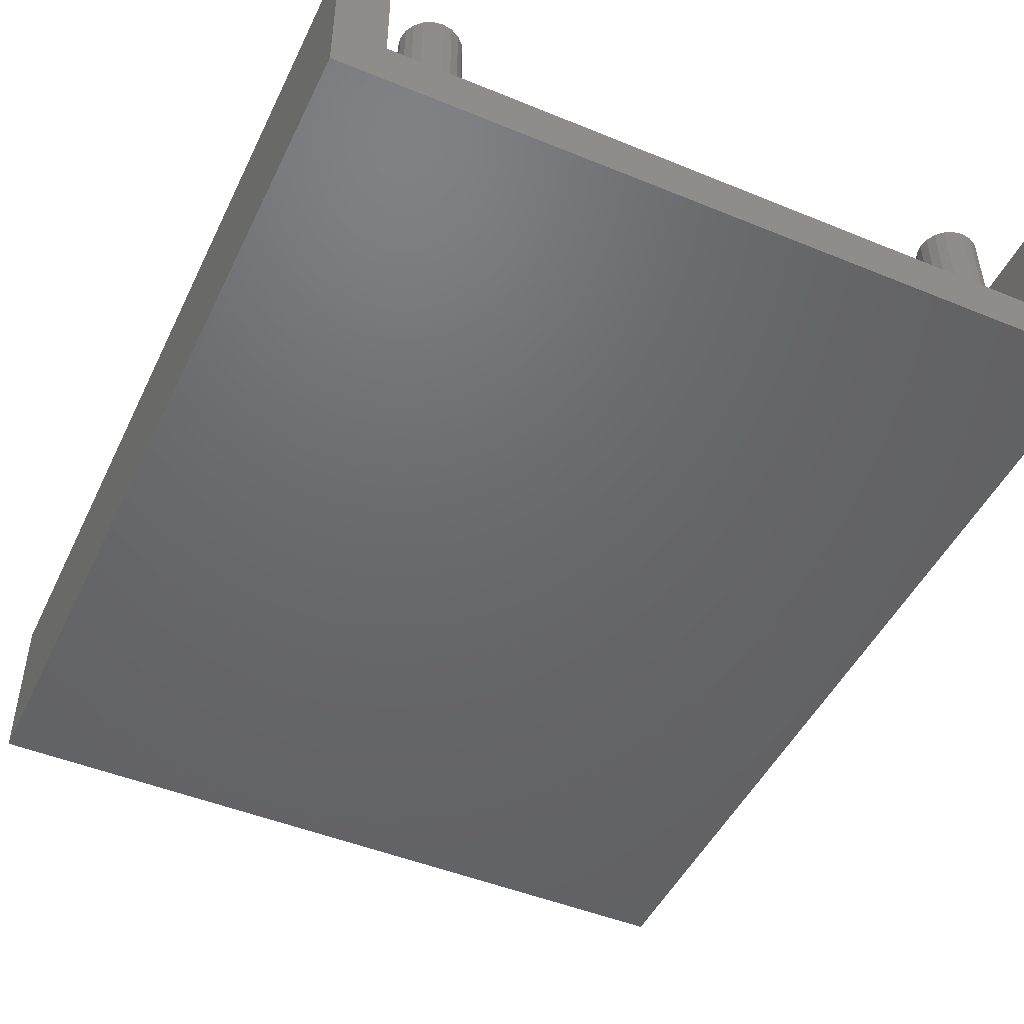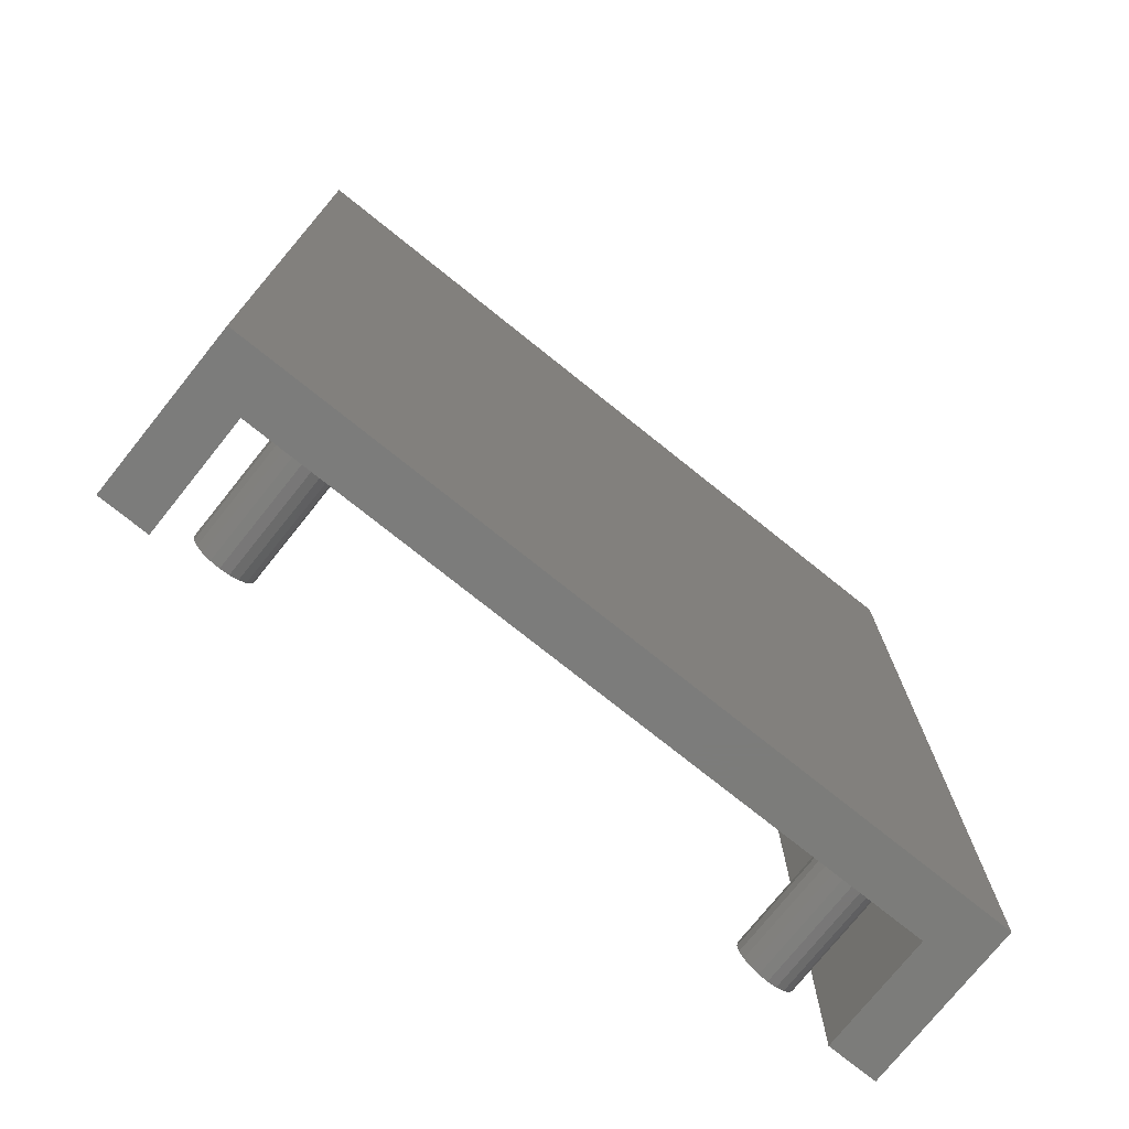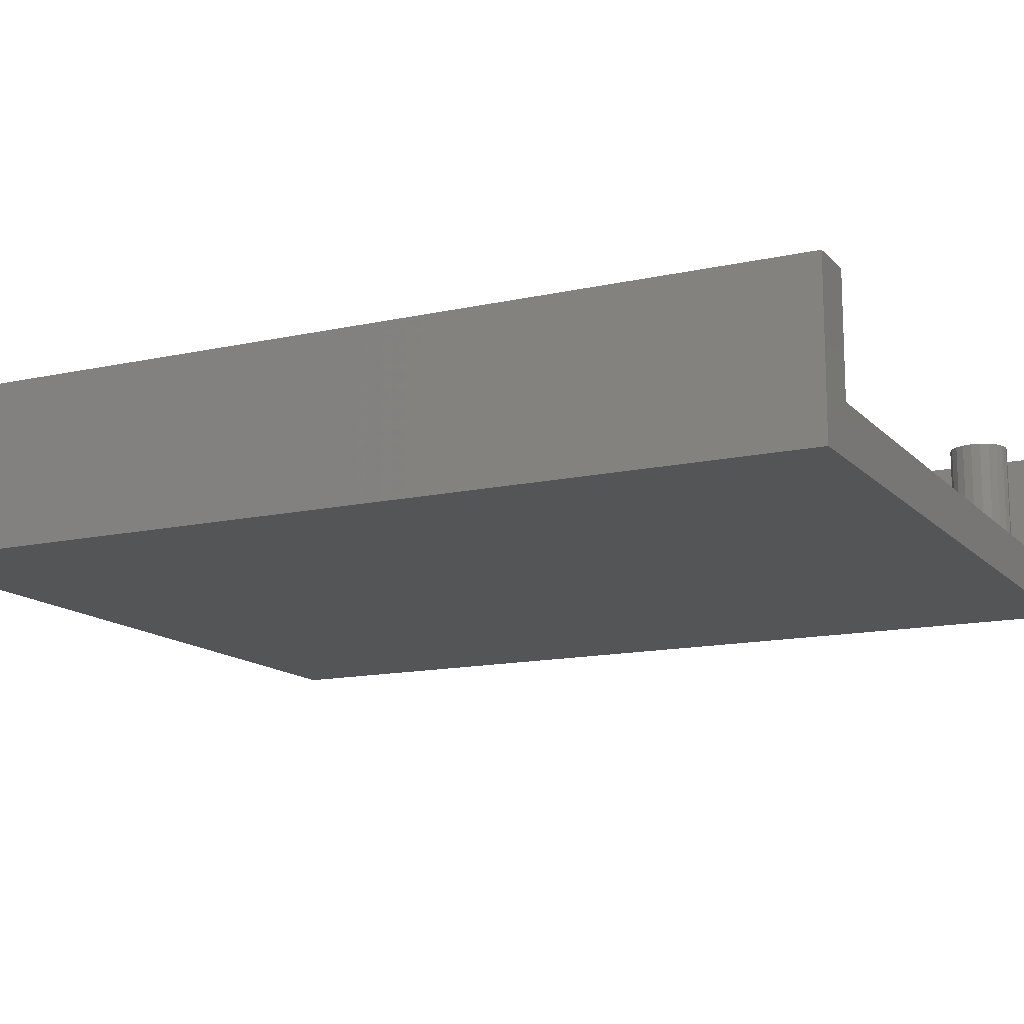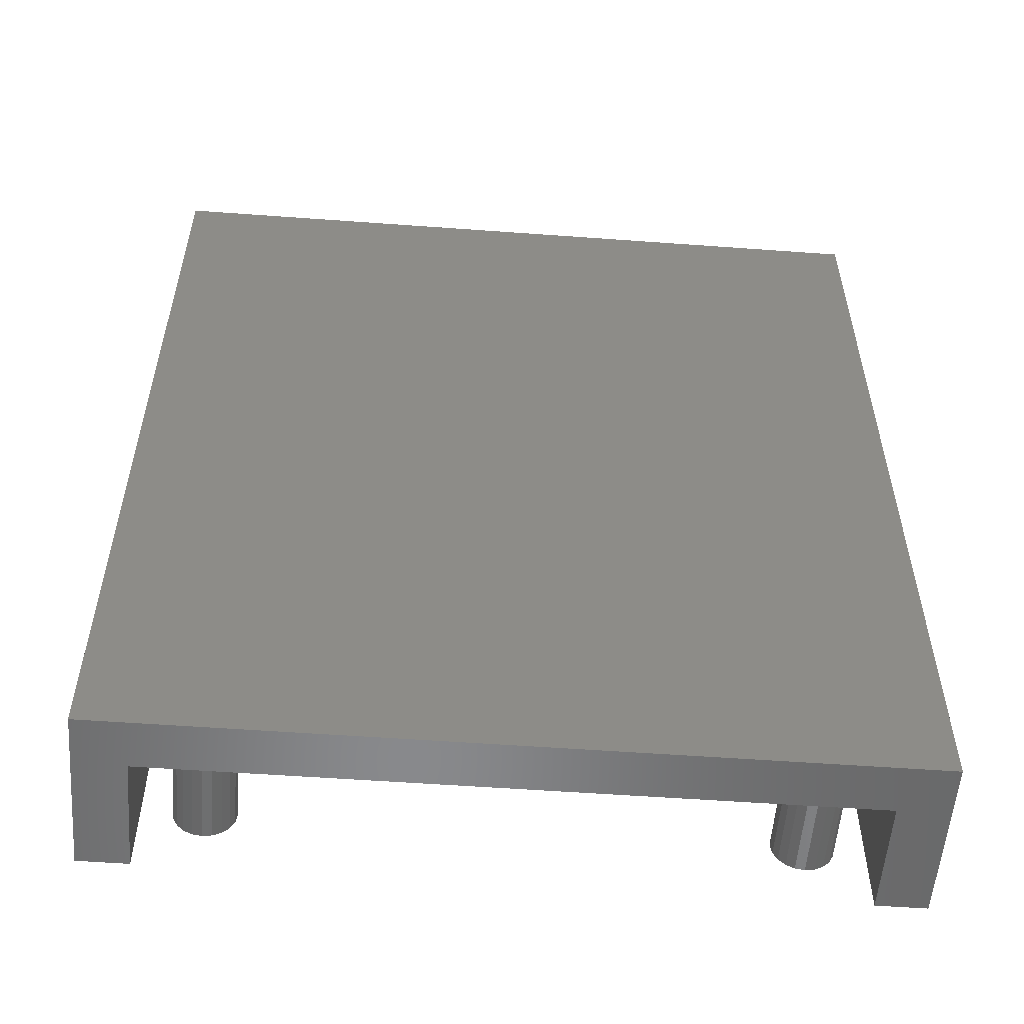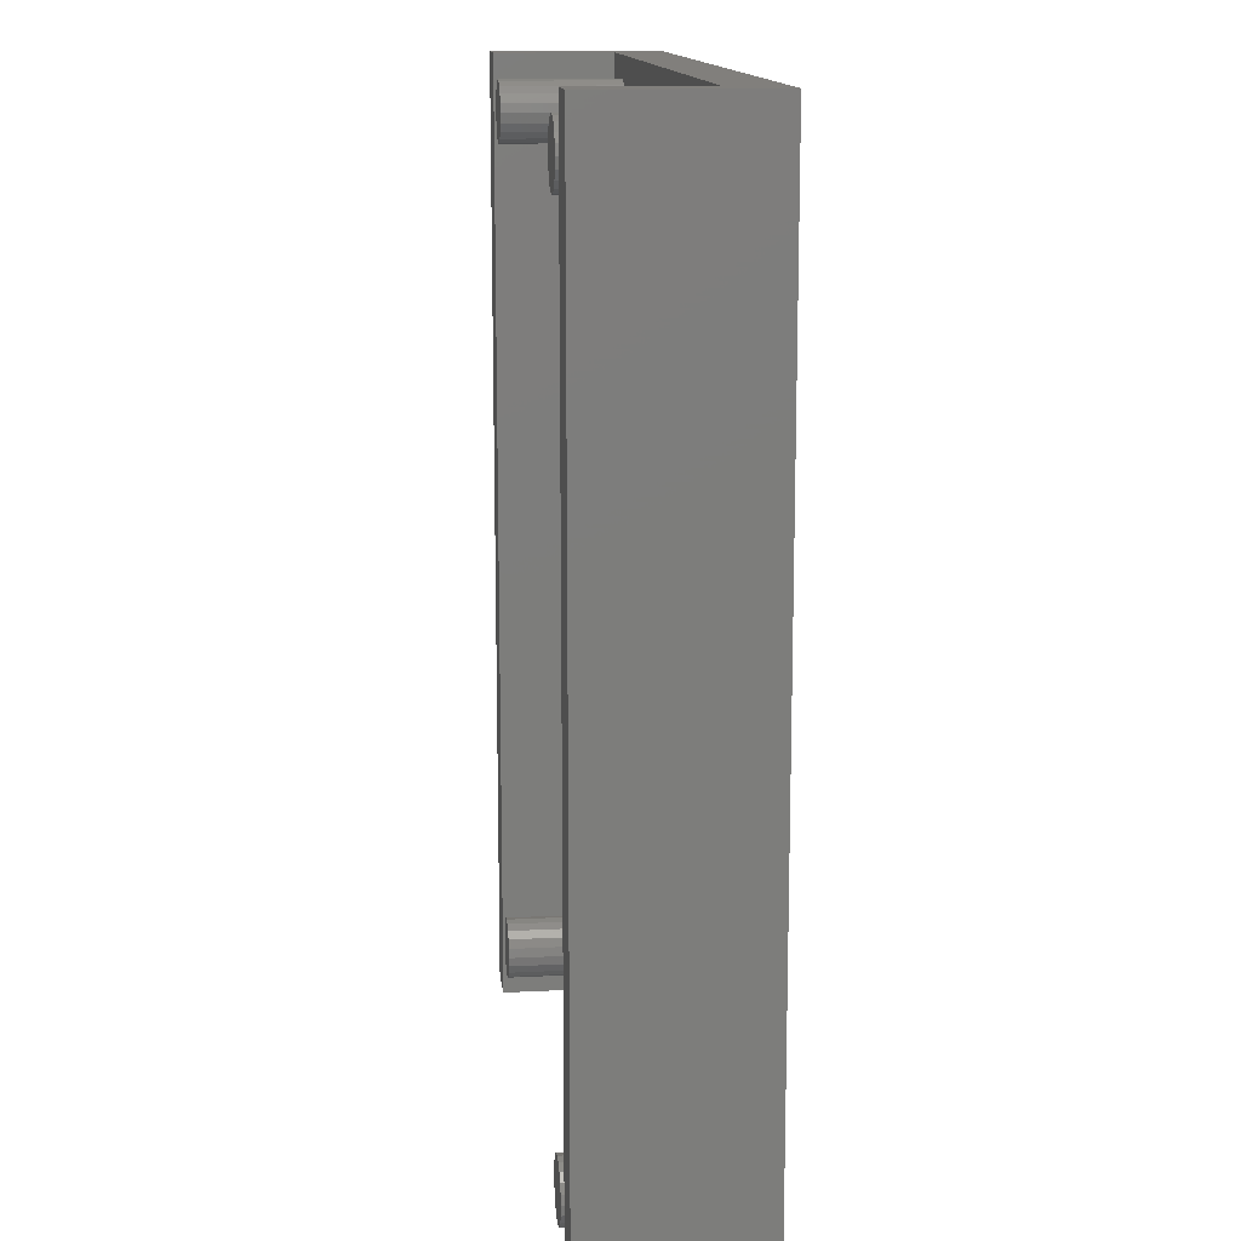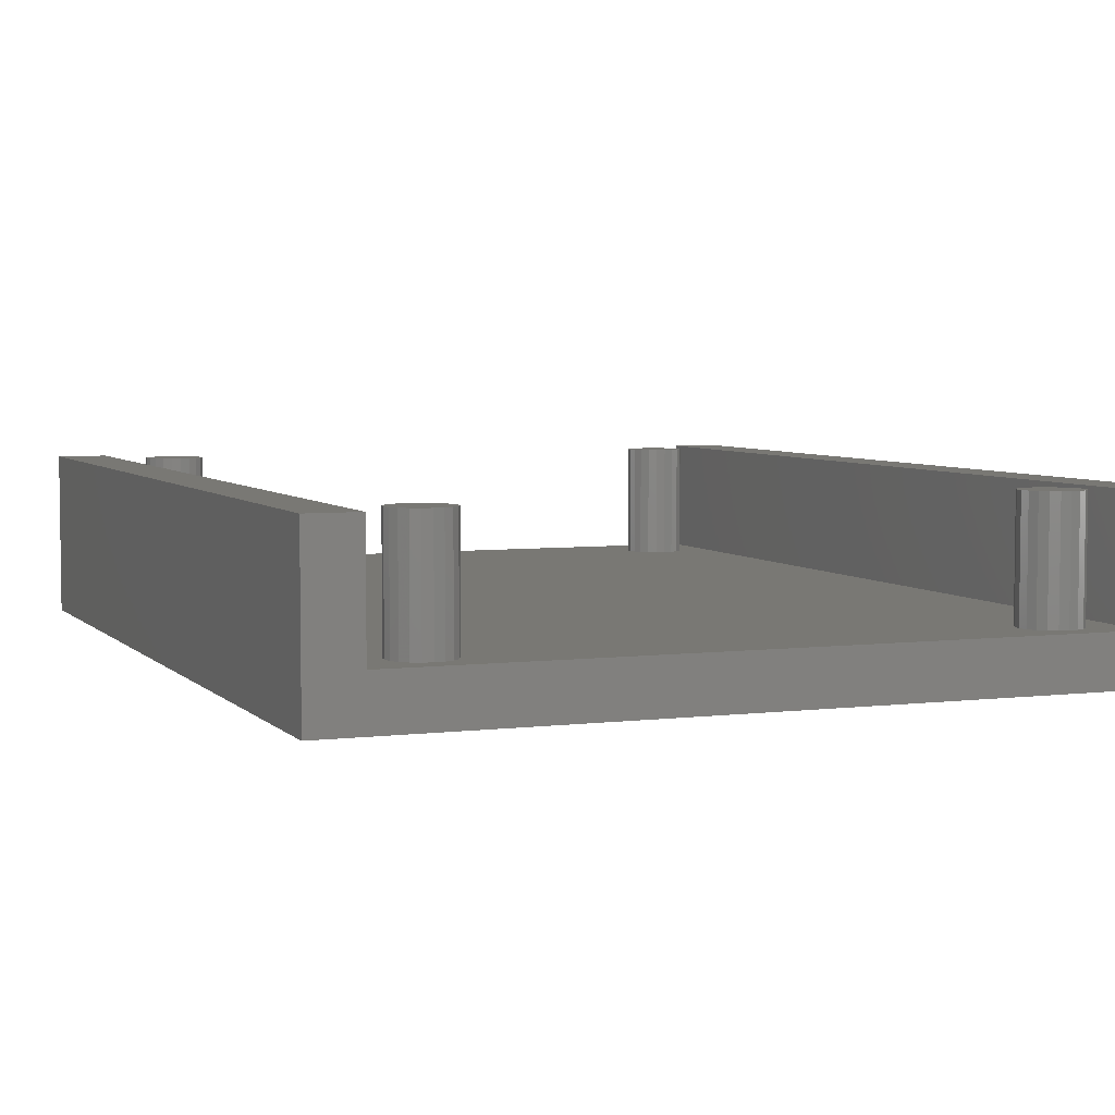
<metadata>
{"format":"stl","ext":"stl","renderer":"f3d","projection":"perspective","resolution":1024,"background":"white","views":[{"elev":-47.6,"azim":155.2,"up":"+Z"},{"elev":-75.4,"azim":141.3,"up":"+Y"},{"elev":-13.8,"azim":116.4,"up":"+Z"},{"elev":-55.3,"azim":175.6,"up":"+Y"},{"elev":13.7,"azim":83.5,"up":"+Y"},{"elev":5.0,"azim":158.4,"up":"+Z"}]}
</metadata>
<code>
# stl→obj: 176 verts, 348 faces
v -11.7 -14.6 0
v -11.7 -14.6 5
v -11.7 14 0
v -11.7 14 5
v -10.2 -14.6 1.5
v 11.7 -14.6 0
v -10.2 -14.6 5
v 11.7 -14.6 5
v 10.2 -14.6 5
v 10.2 -14.6 1.5
v 11.7 14 0
v 10.2 14 1.5
v -10.2 14 1.5
v 10.2 14 5
v 11.7 14 5
v -10.2 14 5
v -8.4 13.35 1.5
v -8.122 13.31 1.5
v -9.3 -12.45 1.5
v -9.256 -12.17 1.5
v -9.128 -11.92 1.5
v -8.929 -11.72 1.5
v -8.678 -11.59 1.5
v -7.672 -11.92 1.5
v -7.544 -12.17 1.5
v -8.4 -11.55 1.5
v -8.122 -11.59 1.5
v -9.3 12.45 1.5
v -9.256 12.73 1.5
v -7.5 -12.45 1.5
v -7.544 -12.73 1.5
v -8.122 -13.31 1.5
v -8.4 -13.35 1.5
v -7.672 -12.98 1.5
v -7.871 -13.18 1.5
v -8.678 -13.31 1.5
v -8.929 -13.18 1.5
v -9.128 -12.98 1.5
v -9.256 -12.73 1.5
v -9.128 12.98 1.5
v -8.929 13.18 1.5
v -8.678 13.31 1.5
v -7.871 13.18 1.5
v -7.672 12.98 1.5
v -7.544 12.73 1.5
v 8.122 13.31 1.5
v 9.256 -12.17 1.5
v 9.3 -12.45 1.5
v 8.122 -11.59 1.5
v -7.871 11.72 1.5
v -8.122 11.59 1.5
v -7.672 11.92 1.5
v 8.929 -13.18 1.5
v 8.678 -13.31 1.5
v 7.871 -11.72 1.5
v -8.4 11.55 1.5
v -8.678 11.59 1.5
v -8.929 11.72 1.5
v -7.544 12.17 1.5
v -9.128 11.92 1.5
v -9.256 12.17 1.5
v 7.5 -12.45 1.5
v 7.544 -12.17 1.5
v 7.672 -11.92 1.5
v 8.4 -13.35 1.5
v 8.678 -11.59 1.5
v 8.4 -11.55 1.5
v 8.929 -11.72 1.5
v 9.128 -11.92 1.5
v 9.256 -12.73 1.5
v 9.128 -12.98 1.5
v 8.678 13.31 1.5
v 8.929 13.18 1.5
v 8.4 13.35 1.5
v 8.122 -13.31 1.5
v 7.871 -13.18 1.5
v 7.672 -12.98 1.5
v 7.544 -12.73 1.5
v 7.5 12.45 1.5
v 7.544 12.73 1.5
v 9.256 12.17 1.5
v 9.128 11.92 1.5
v 7.672 12.98 1.5
v 7.871 13.18 1.5
v 9.128 12.98 1.5
v 9.256 12.73 1.5
v 9.3 12.45 1.5
v 8.929 11.72 1.5
v 8.678 11.59 1.5
v 8.4 11.55 1.5
v 8.122 11.59 1.5
v 7.871 11.72 1.5
v 7.672 11.92 1.5
v 7.544 12.17 1.5
v -7.871 -11.72 1.5
v -7.5 12.45 1.5
v -9.3 -12.45 5
v -9.256 -12.17 5
v -9.256 -12.73 5
v -9.128 -12.98 5
v -8.929 -13.18 5
v -8.678 -13.31 5
v -8.4 -13.35 5
v -8.122 -13.31 5
v -7.871 -13.18 5
v -7.672 -12.98 5
v -7.544 -12.73 5
v -7.5 -12.45 5
v -7.544 -12.17 5
v -7.672 -11.92 5
v -7.871 -11.72 5
v -8.122 -11.59 5
v -8.4 -11.55 5
v -8.678 -11.59 5
v -8.929 -11.72 5
v -9.128 -11.92 5
v -9.3 12.45 5
v -9.256 12.73 5
v -9.256 12.17 5
v -9.128 11.92 5
v -8.929 11.72 5
v -8.678 11.59 5
v -8.4 11.55 5
v -8.122 11.59 5
v -7.871 11.72 5
v -7.672 11.92 5
v -7.544 12.17 5
v -7.5 12.45 5
v -7.544 12.73 5
v -7.672 12.98 5
v -7.871 13.18 5
v -8.122 13.31 5
v -8.4 13.35 5
v -8.678 13.31 5
v -8.929 13.18 5
v -9.128 12.98 5
v 7.5 -12.45 5
v 7.544 -12.17 5
v 7.544 -12.73 5
v 7.672 -12.98 5
v 7.871 -13.18 5
v 8.122 -13.31 5
v 8.4 -13.35 5
v 8.678 -13.31 5
v 8.929 -13.18 5
v 9.128 -12.98 5
v 9.256 -12.73 5
v 9.3 -12.45 5
v 9.256 -12.17 5
v 9.128 -11.92 5
v 8.929 -11.72 5
v 8.678 -11.59 5
v 8.4 -11.55 5
v 8.122 -11.59 5
v 7.871 -11.72 5
v 7.672 -11.92 5
v 7.5 12.45 5
v 7.544 12.73 5
v 7.544 12.17 5
v 7.672 11.92 5
v 7.871 11.72 5
v 8.122 11.59 5
v 8.4 11.55 5
v 8.678 11.59 5
v 8.929 11.72 5
v 9.128 11.92 5
v 9.256 12.17 5
v 9.3 12.45 5
v 9.256 12.73 5
v 9.128 12.98 5
v 8.929 13.18 5
v 8.678 13.31 5
v 8.4 13.35 5
v 8.122 13.31 5
v 7.871 13.18 5
v 7.672 12.98 5
f 1 2 3
f 3 2 4
f 5 1 6
f 5 7 2
f 8 9 6
f 9 10 6
f 2 1 5
f 10 5 6
f 1 3 6
f 6 3 11
f 12 11 13
f 3 4 13
f 3 13 11
f 11 12 14
f 11 14 15
f 13 4 16
f 4 2 7
f 16 4 7
f 13 16 7
f 5 13 7
f 17 12 13
f 17 18 12
f 5 19 13
f 19 20 13
f 20 21 13
f 21 22 13
f 22 23 13
f 24 25 10
f 23 26 13
f 26 27 13
f 28 29 13
f 25 30 10
f 30 31 10
f 32 33 5
f 34 10 31
f 35 10 34
f 5 10 35
f 33 36 5
f 5 35 32
f 5 36 37
f 5 37 38
f 5 39 19
f 5 38 39
f 27 28 13
f 29 40 13
f 40 41 13
f 41 42 13
f 42 17 13
f 18 43 12
f 43 44 12
f 44 45 12
f 46 12 45
f 47 48 10
f 49 50 51
f 49 52 50
f 53 54 10
f 55 56 57
f 55 57 58
f 49 59 52
f 27 58 60
f 27 61 28
f 27 60 61
f 27 62 58
f 62 63 58
f 63 64 58
f 54 65 10
f 64 55 58
f 66 12 67
f 68 12 66
f 69 12 68
f 47 12 69
f 48 70 10
f 10 12 47
f 71 53 10
f 70 71 10
f 72 73 12
f 46 74 12
f 27 10 65
f 27 65 75
f 27 75 76
f 27 76 77
f 27 78 62
f 27 77 78
f 67 79 45
f 79 80 45
f 81 82 67
f 80 83 45
f 83 84 45
f 84 46 45
f 74 72 12
f 85 12 73
f 86 12 85
f 87 12 86
f 67 12 87
f 82 88 67
f 67 87 81
f 88 89 67
f 67 89 90
f 67 90 91
f 67 91 92
f 67 92 93
f 67 94 79
f 67 93 94
f 27 95 10
f 95 24 10
f 55 51 56
f 55 49 51
f 49 96 59
f 49 45 96
f 49 67 45
f 14 12 9
f 9 12 10
f 14 9 8
f 15 14 8
f 8 6 11
f 15 8 11
f 19 97 20
f 20 97 98
f 19 39 97
f 97 39 99
f 39 38 99
f 99 38 100
f 100 38 37
f 101 100 37
f 101 37 36
f 102 101 36
f 102 36 33
f 103 102 33
f 103 33 32
f 104 103 32
f 104 32 35
f 105 104 35
f 105 35 34
f 106 105 34
f 106 34 31
f 107 106 31
f 107 31 30
f 108 107 30
f 30 25 109
f 108 30 109
f 25 24 110
f 109 25 110
f 95 111 24
f 24 111 110
f 27 112 95
f 95 112 111
f 26 113 27
f 27 113 112
f 23 114 26
f 26 114 113
f 22 115 23
f 23 115 114
f 21 116 22
f 22 116 115
f 20 98 21
f 21 98 116
f 28 117 29
f 29 117 118
f 28 61 117
f 117 61 119
f 61 60 119
f 119 60 120
f 120 60 58
f 121 120 58
f 121 58 57
f 122 121 57
f 122 57 56
f 123 122 56
f 123 56 51
f 124 123 51
f 124 51 50
f 125 124 50
f 125 50 52
f 126 125 52
f 126 52 59
f 127 126 59
f 127 59 96
f 128 127 96
f 96 45 129
f 128 96 129
f 45 44 130
f 129 45 130
f 43 131 44
f 44 131 130
f 18 132 43
f 43 132 131
f 17 133 18
f 18 133 132
f 42 134 17
f 17 134 133
f 41 135 42
f 42 135 134
f 40 136 41
f 41 136 135
f 29 118 40
f 40 118 136
f 62 137 63
f 63 137 138
f 62 78 137
f 137 78 139
f 78 77 139
f 139 77 140
f 140 77 76
f 141 140 76
f 141 76 75
f 142 141 75
f 142 75 65
f 143 142 65
f 143 65 54
f 144 143 54
f 144 54 53
f 145 144 53
f 145 53 71
f 146 145 71
f 146 71 70
f 147 146 70
f 147 70 48
f 148 147 48
f 48 47 149
f 148 48 149
f 47 69 150
f 149 47 150
f 68 151 69
f 69 151 150
f 66 152 68
f 68 152 151
f 67 153 66
f 66 153 152
f 49 154 67
f 67 154 153
f 55 155 49
f 49 155 154
f 64 156 55
f 55 156 155
f 63 138 64
f 64 138 156
f 79 157 80
f 80 157 158
f 79 94 157
f 157 94 159
f 94 93 159
f 159 93 160
f 160 93 92
f 161 160 92
f 161 92 91
f 162 161 91
f 162 91 90
f 163 162 90
f 163 90 89
f 164 163 89
f 164 89 88
f 165 164 88
f 165 88 82
f 166 165 82
f 166 82 81
f 167 166 81
f 167 81 87
f 168 167 87
f 87 86 169
f 168 87 169
f 86 85 170
f 169 86 170
f 73 171 85
f 85 171 170
f 72 172 73
f 73 172 171
f 74 173 72
f 72 173 172
f 46 174 74
f 74 174 173
f 84 175 46
f 46 175 174
f 83 176 84
f 84 176 175
f 80 158 83
f 83 158 176
f 98 97 99
f 101 98 100
f 100 98 99
f 102 98 101
f 103 98 102
f 104 98 103
f 105 98 104
f 106 98 105
f 107 98 106
f 108 98 107
f 109 98 108
f 110 98 109
f 111 98 110
f 112 98 111
f 113 98 112
f 114 98 113
f 115 98 114
f 116 98 115
f 118 117 119
f 121 118 120
f 120 118 119
f 122 118 121
f 123 118 122
f 124 118 123
f 125 118 124
f 126 118 125
f 127 118 126
f 128 118 127
f 129 118 128
f 130 118 129
f 131 118 130
f 132 118 131
f 133 118 132
f 134 118 133
f 135 118 134
f 136 118 135
f 138 137 139
f 141 138 140
f 140 138 139
f 142 138 141
f 143 138 142
f 144 138 143
f 145 138 144
f 146 138 145
f 147 138 146
f 148 138 147
f 149 138 148
f 150 138 149
f 151 138 150
f 152 138 151
f 153 138 152
f 154 138 153
f 155 138 154
f 156 138 155
f 158 157 159
f 161 158 160
f 160 158 159
f 162 158 161
f 163 158 162
f 164 158 163
f 165 158 164
f 166 158 165
f 167 158 166
f 168 158 167
f 169 158 168
f 170 158 169
f 171 158 170
f 172 158 171
f 173 158 172
f 174 158 173
f 175 158 174
f 176 158 175

</code>
